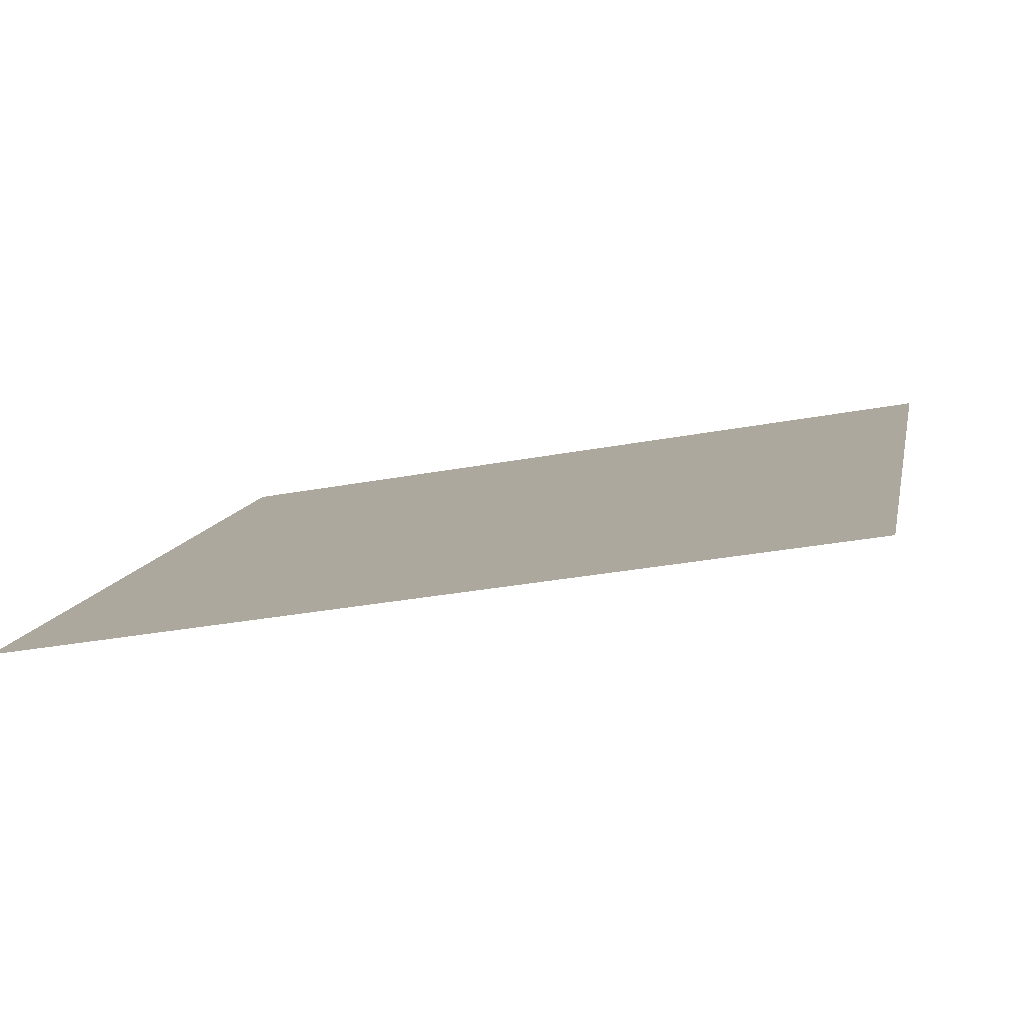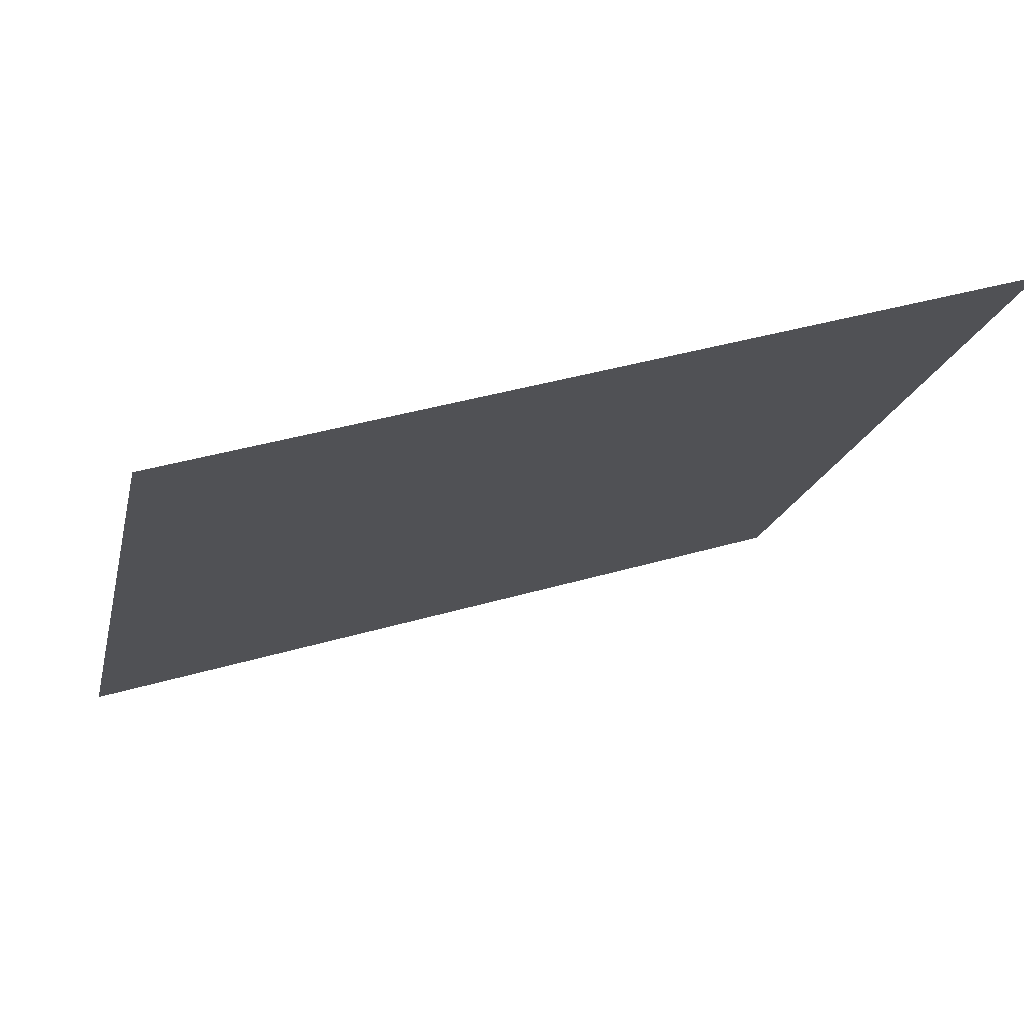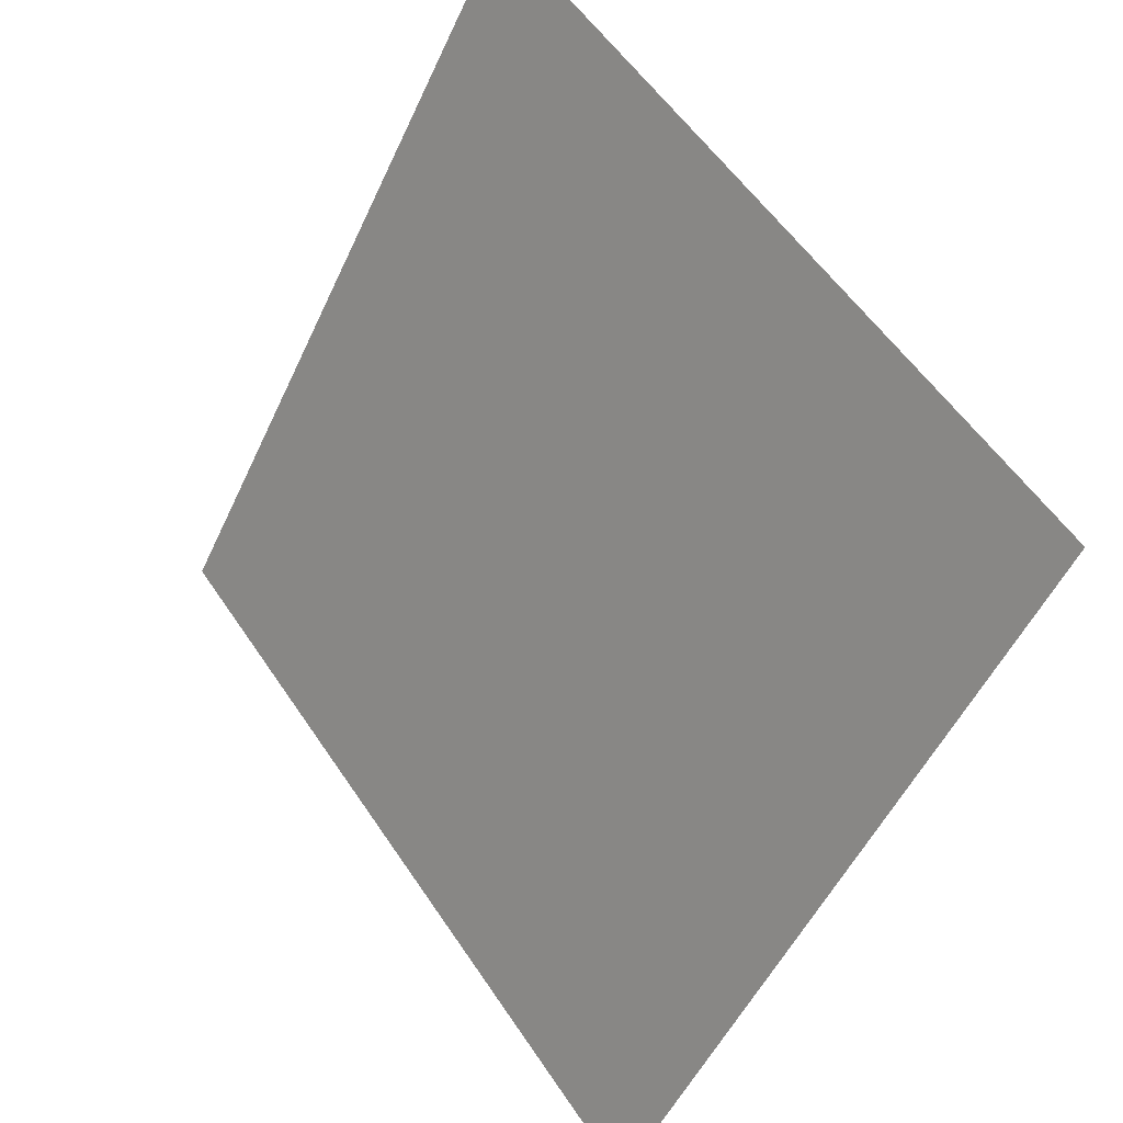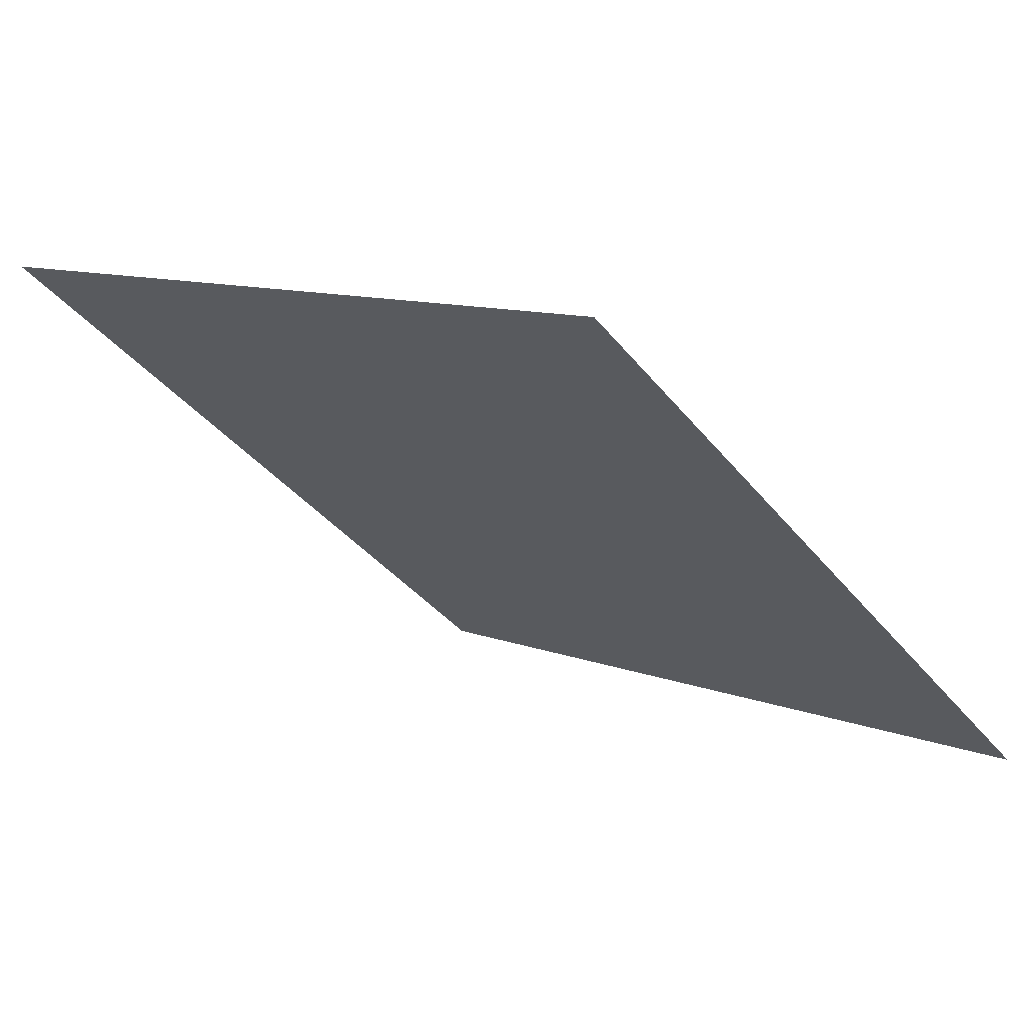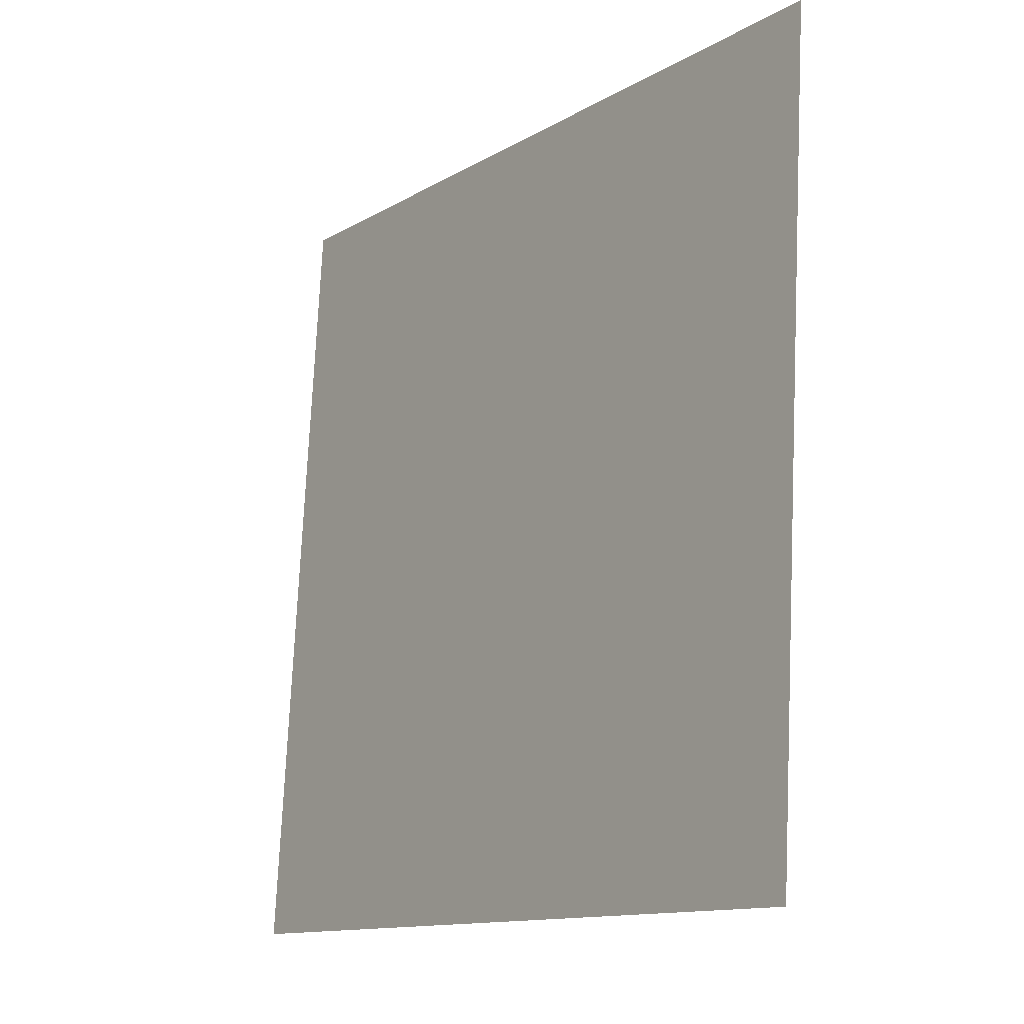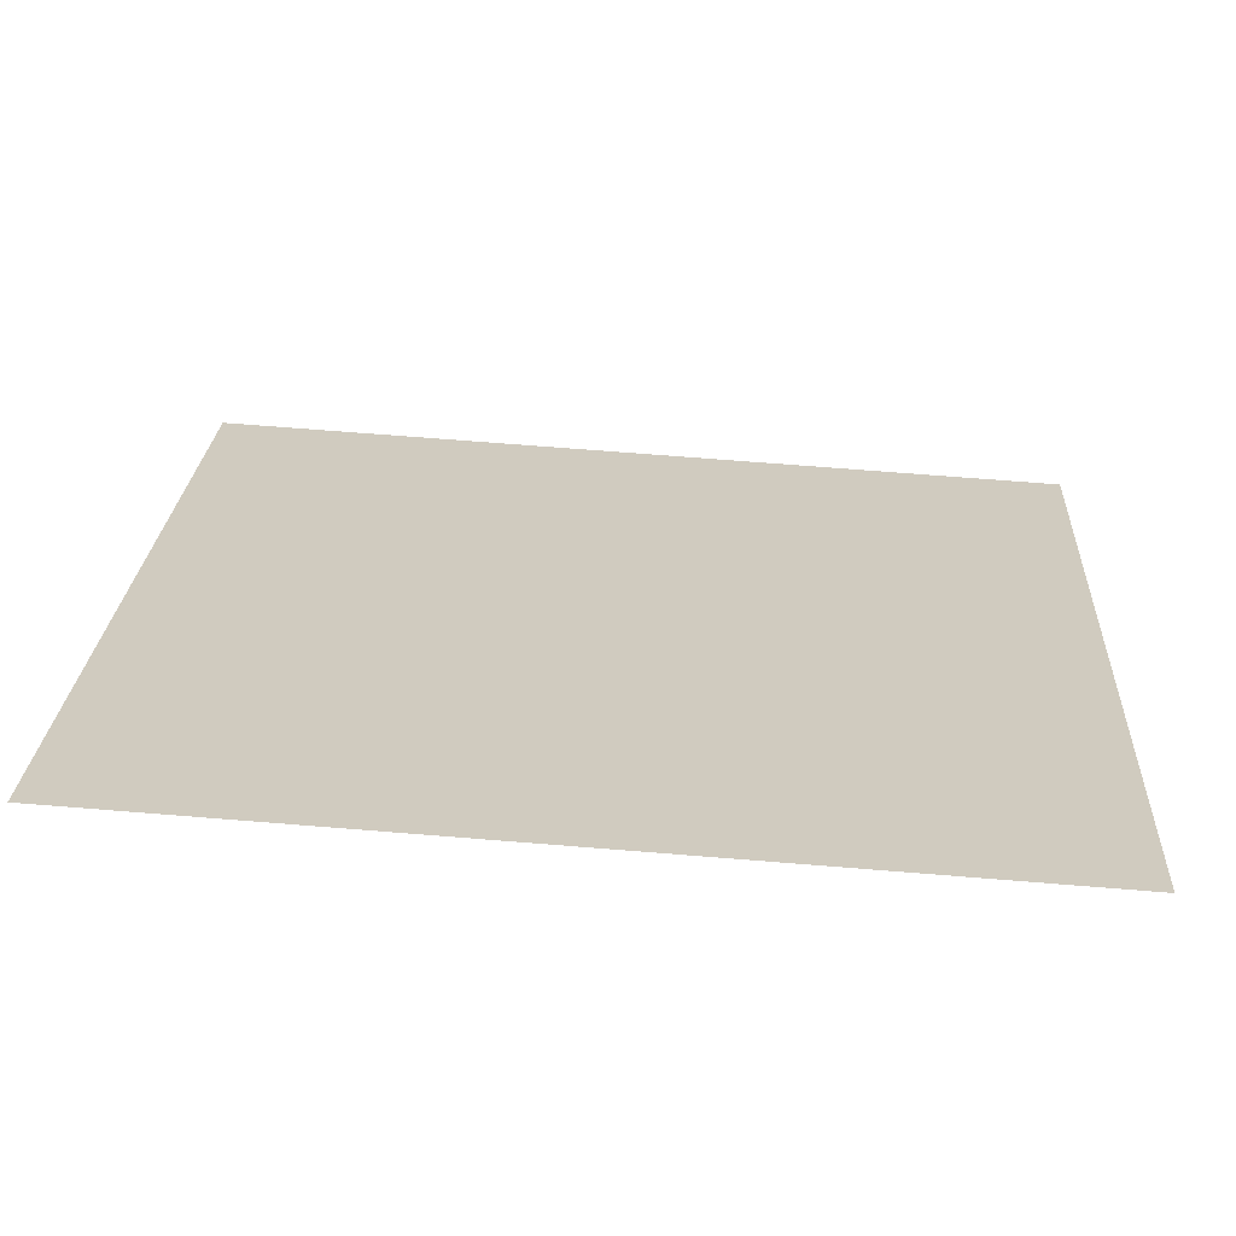
<metadata>
{"format":"obj","ext":"obj","renderer":"f3d","projection":"perspective","resolution":1024,"background":"white","views":[{"elev":-26.9,"azim":-164.9,"up":"+Y"},{"elev":37.4,"azim":158.4,"up":"+Z"},{"elev":-51.3,"azim":-115.7,"up":"+Z"},{"elev":8.5,"azim":45.0,"up":"+Y"},{"elev":75.2,"azim":91.3,"up":"+Z"},{"elev":76.4,"azim":-176.8,"up":"+Z"}]}
</metadata>
<code>
v -0.2128 0.909 0.6668
v -0.2193 0.9092 0.6668
v -0.2192 0.9131 0.6721
v -0.2126 0.9129 0.672
f 4 3 2 1

</code>
